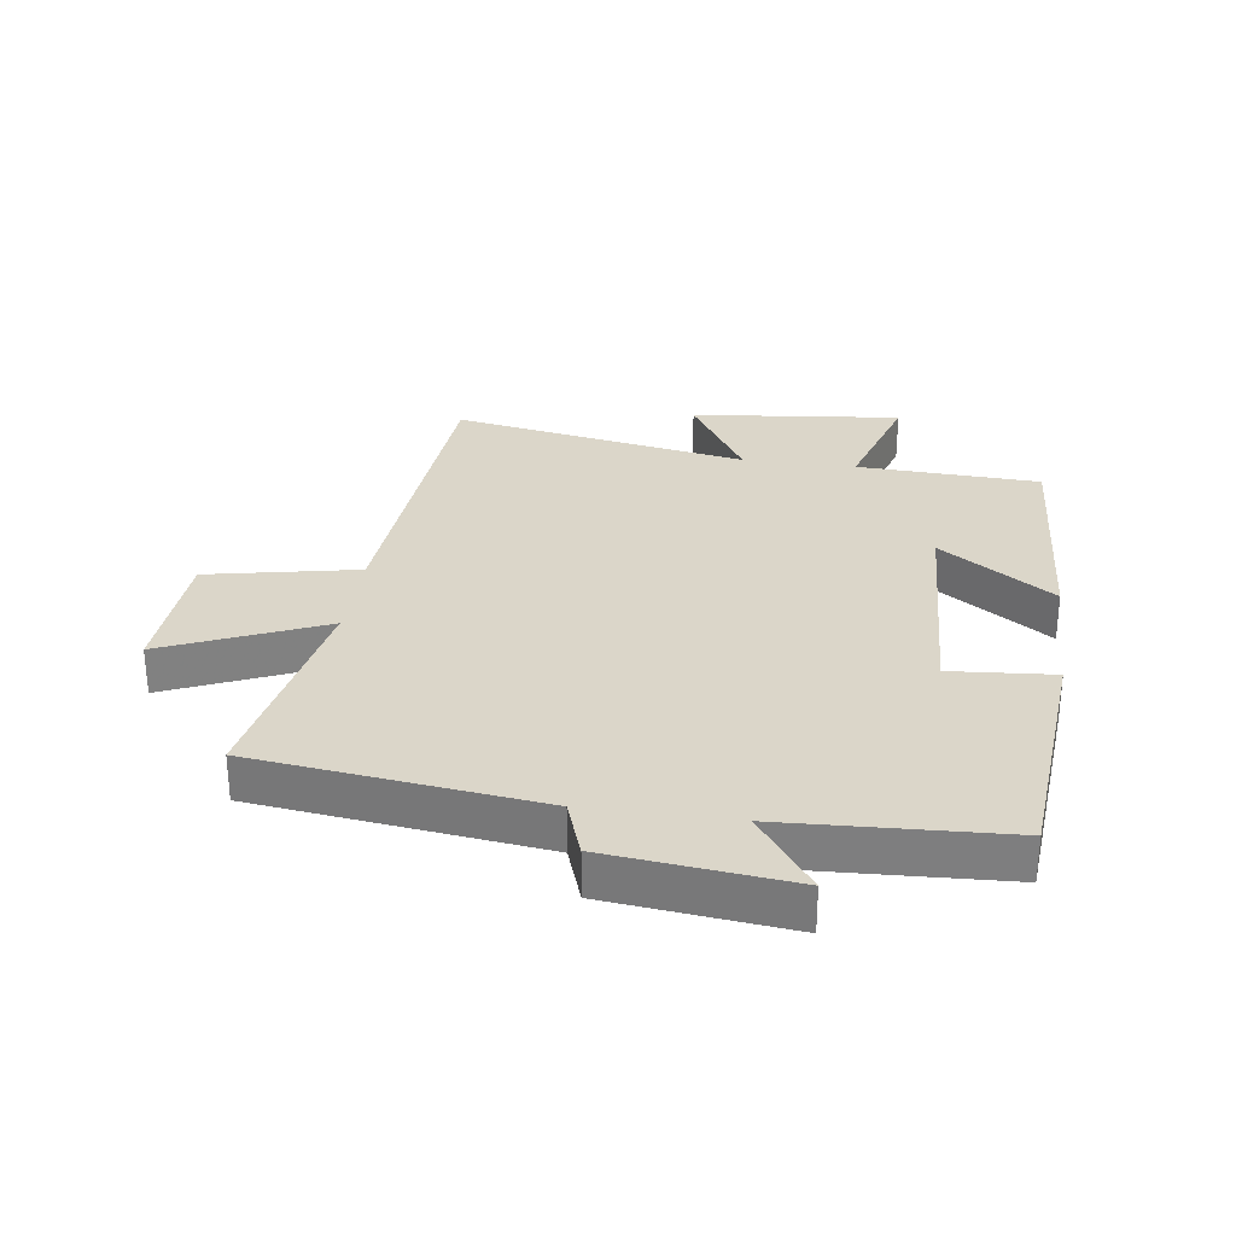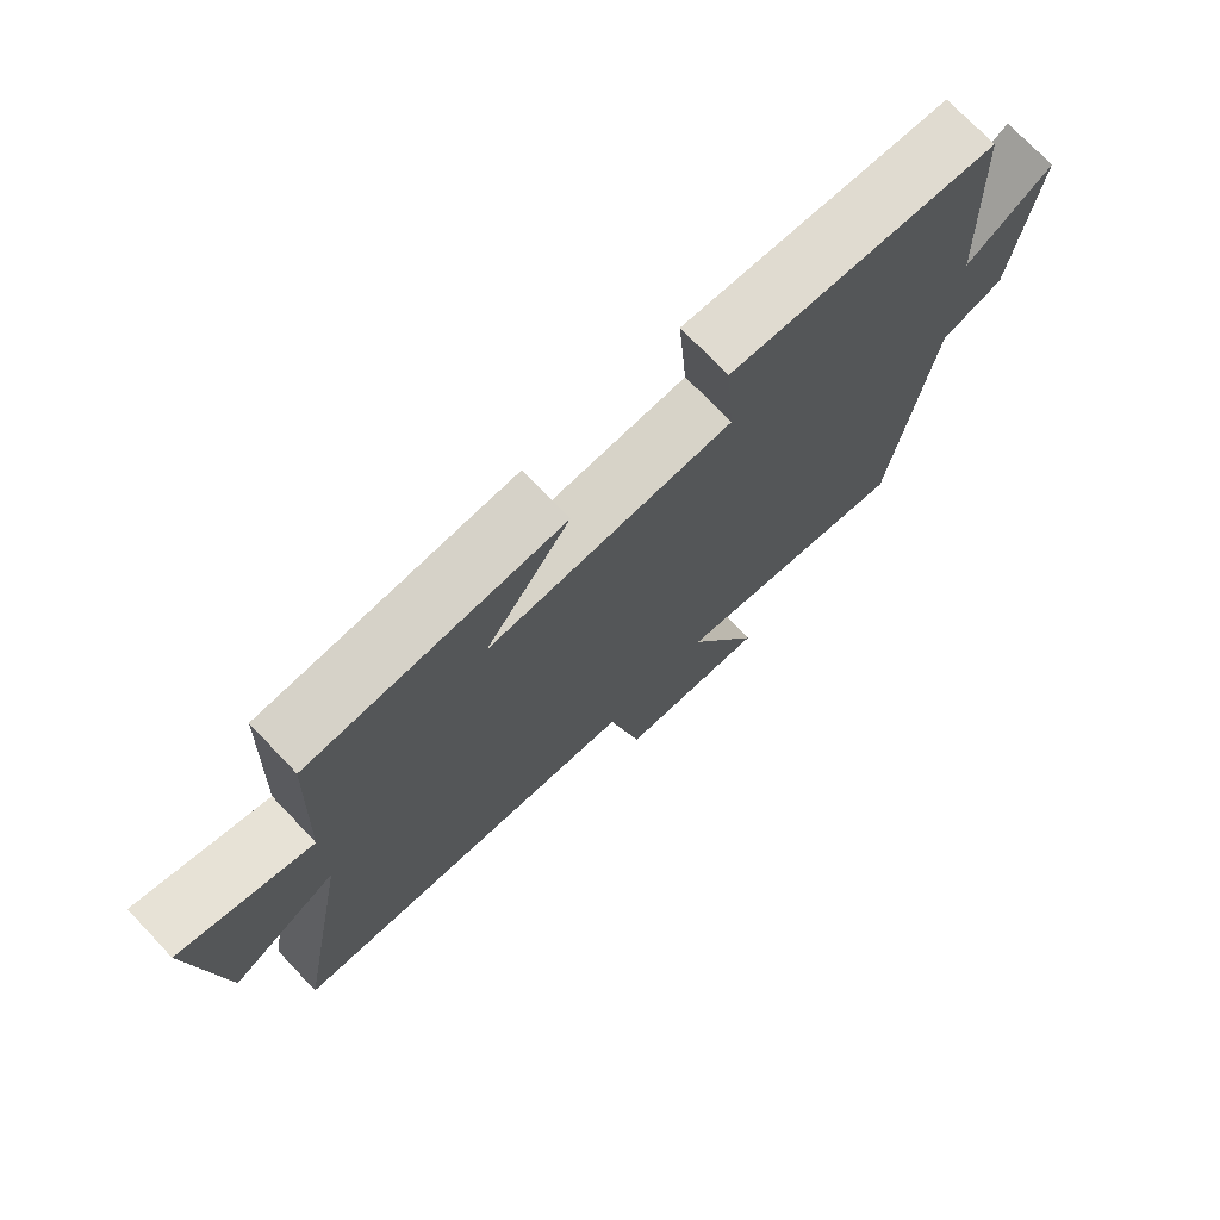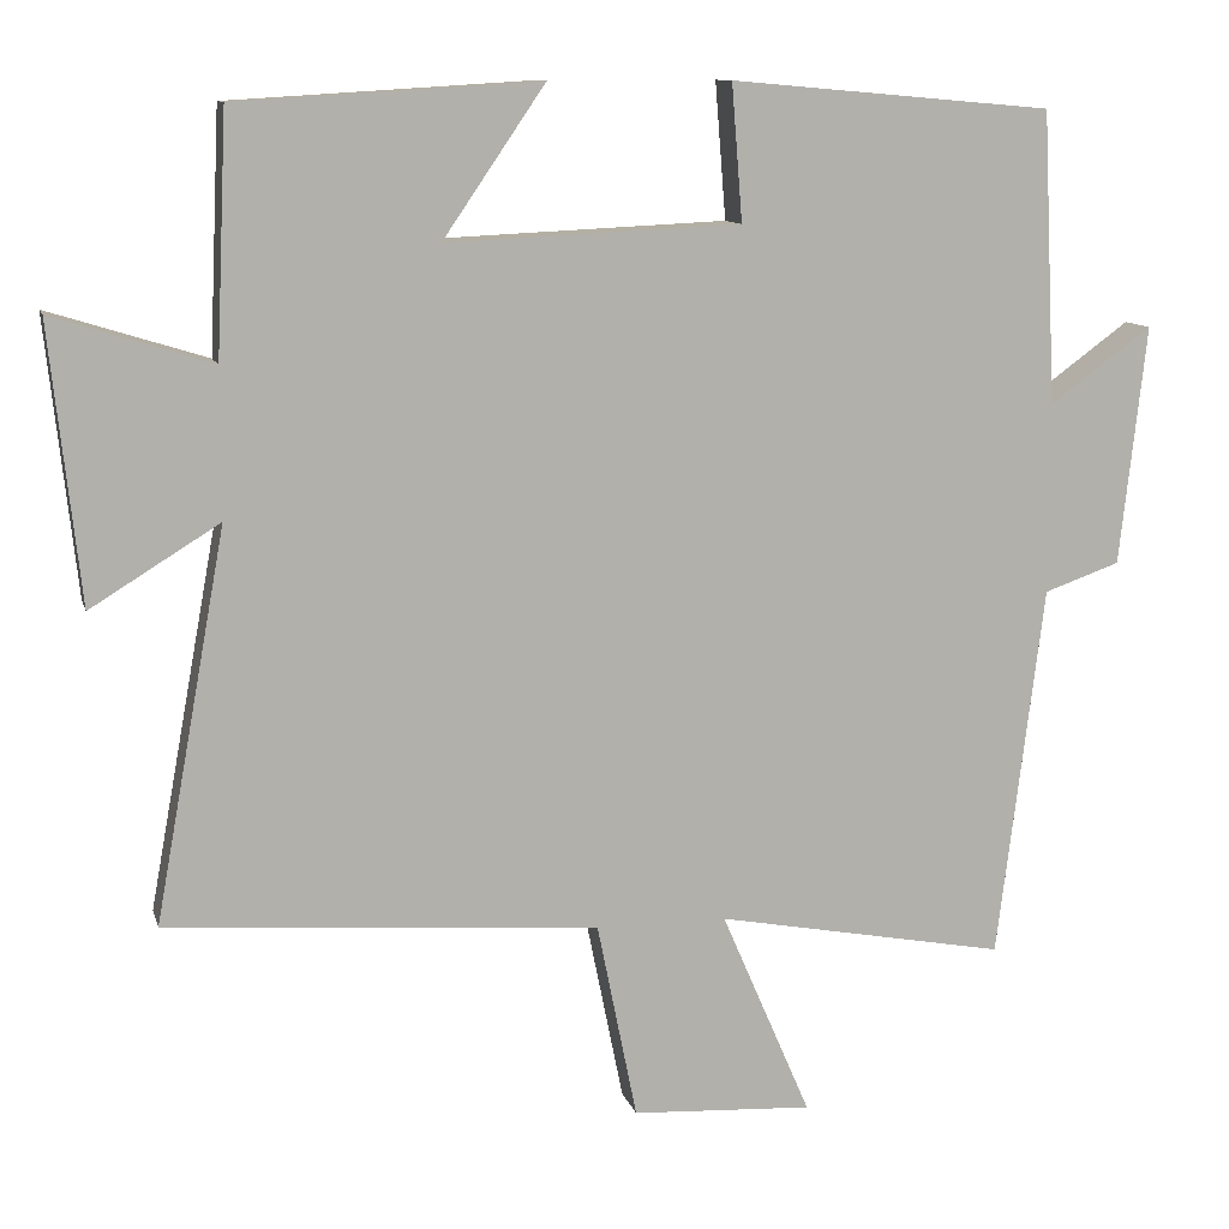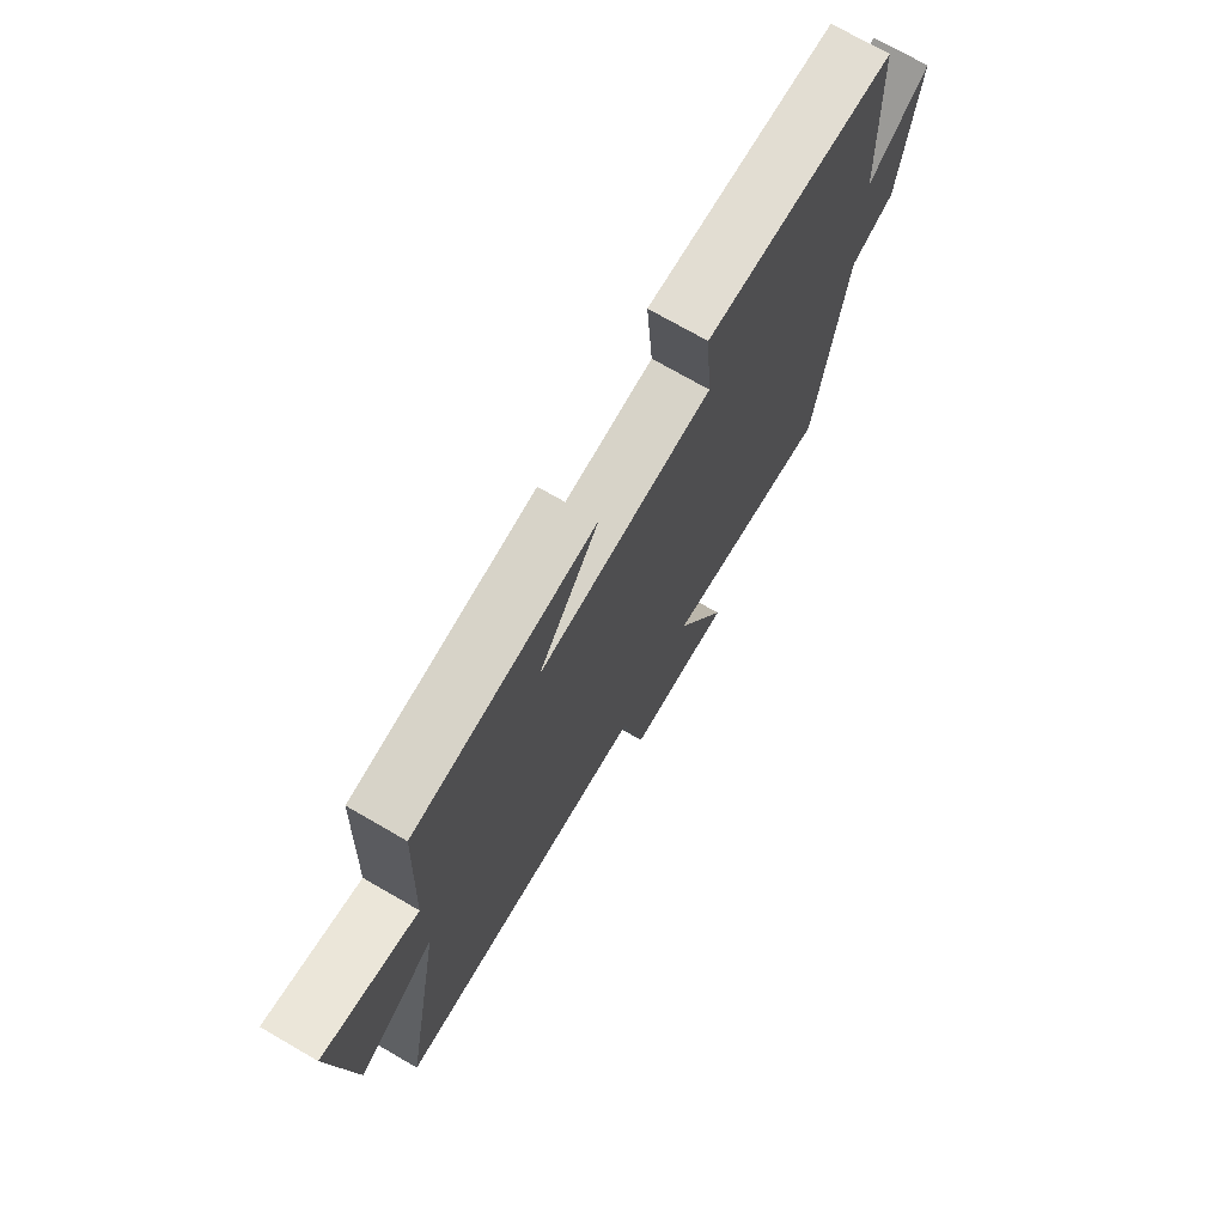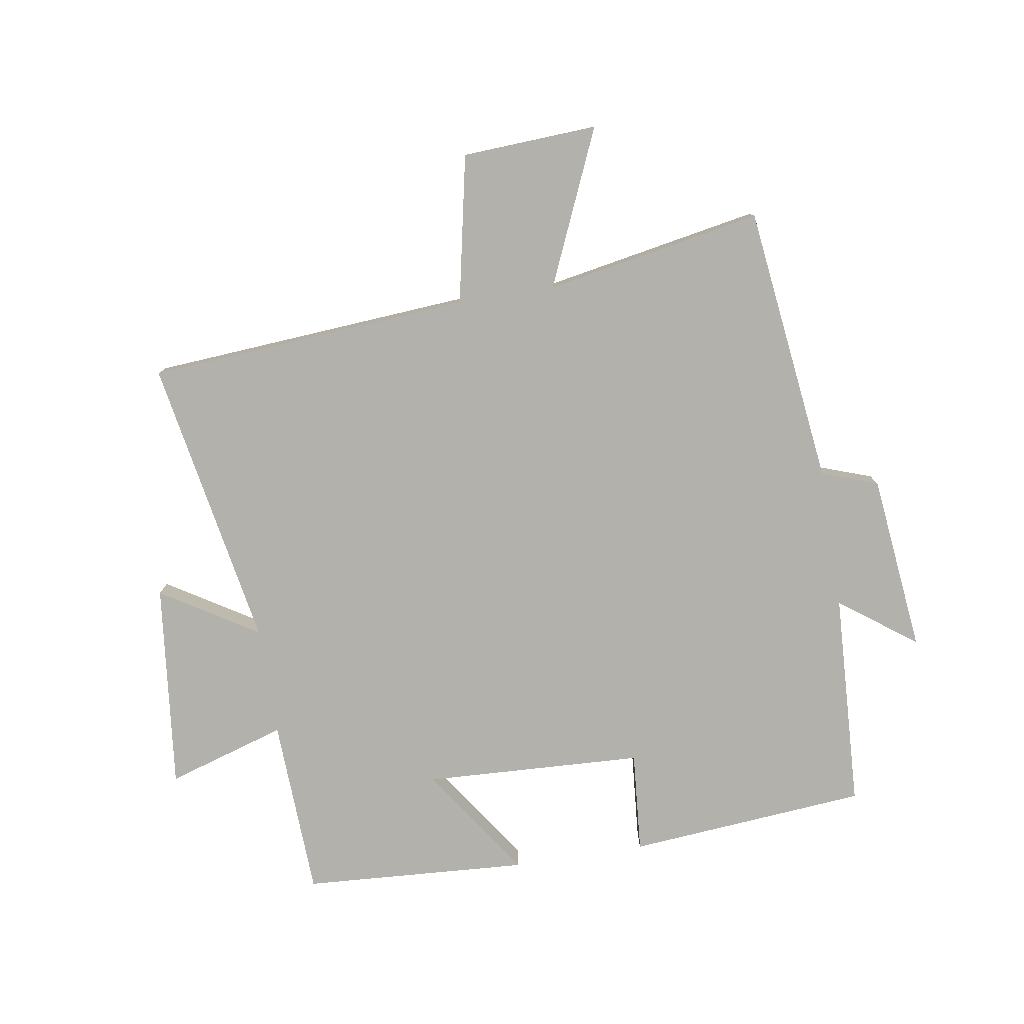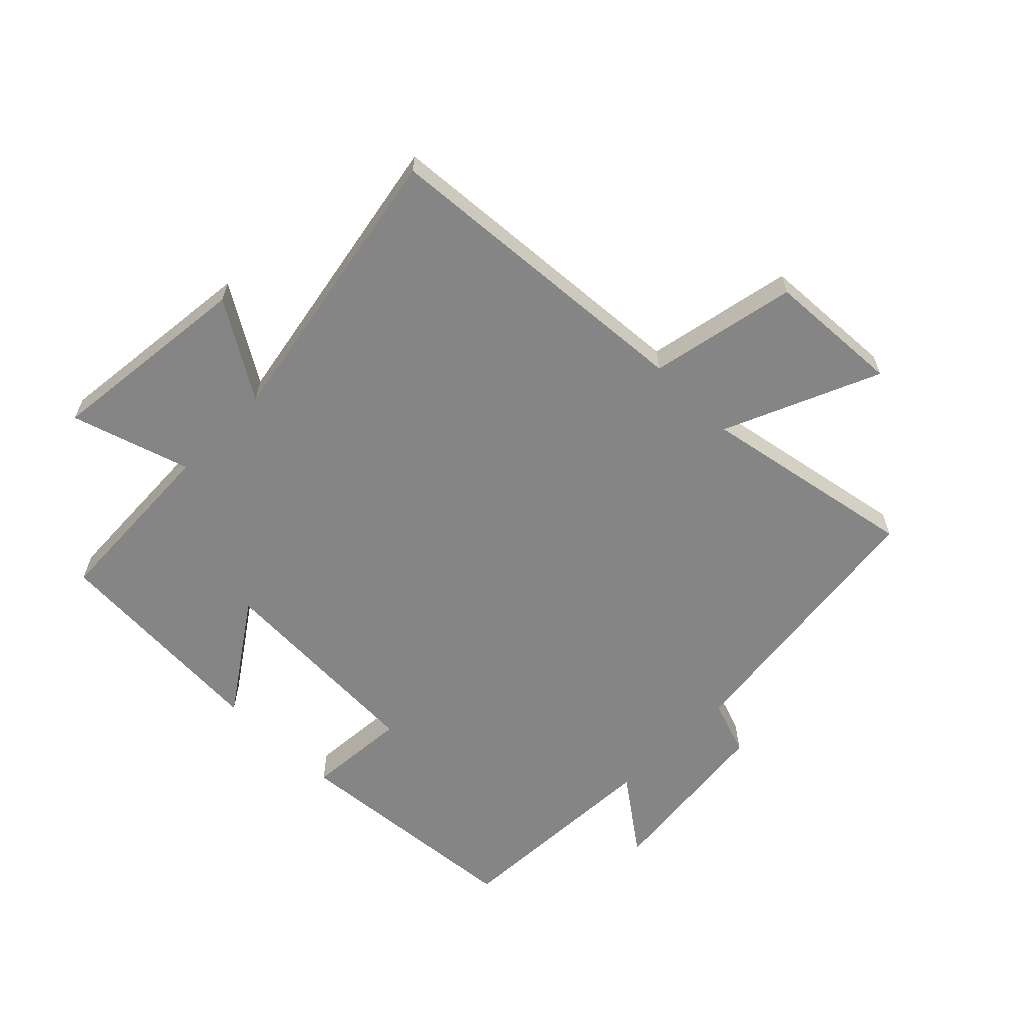
<metadata>
{"format":"obj","ext":"obj","renderer":"f3d","projection":"perspective","resolution":1024,"background":"white","views":[{"elev":29.8,"azim":-82.1,"up":"+Y"},{"elev":74.0,"azim":136.3,"up":"+Z"},{"elev":10.9,"azim":166.1,"up":"+Z"},{"elev":73.3,"azim":120.0,"up":"+Z"},{"elev":-78.9,"azim":-171.0,"up":"+Y"},{"elev":-61.7,"azim":135.3,"up":"+Y"}]}
</metadata>
<code>
v -0.444 0.07 -0.565
v -0.5 0.07 -0.115
v -0.591 0.07 -0.083
v -0.623 0.07 0.205
v -0.5 0.07 0.115
v -0.483 0.07 0.466
v -0.096 0.07 0.5
v -0.109 0.07 0.336
v 0.245 0.07 0.32
v 0.122 0.07 0.5
v 0.487 0.07 0.478
v 0.5 0.07 0.188
v 0.692 0.07 0.248
v 0.656 0.07 -0.086
v 0.5 0.07 0.01
v 0.586 0.07 -0.461
v 0.064 0.07 -0.5
v 0.016 0.07 -0.738
v -0.202 0.07 -0.75
v -0.094 0.07 -0.5
v -0.444 0 -0.565
v -0.5 0 -0.115
v -0.591 0 -0.083
v -0.623 0 0.205
v -0.5 0 0.115
v -0.483 0 0.466
v -0.096 0 0.5
v -0.109 0 0.336
v 0.245 0 0.32
v 0.122 0 0.5
v 0.487 0 0.478
v 0.5 0 0.188
v 0.692 0 0.248
v 0.656 0 -0.086
v 0.5 0 0.01
v 0.586 0 -0.461
v 0.064 0 -0.5
v 0.016 0 -0.738
v -0.202 0 -0.75
v -0.094 0 -0.5
f 17 18 19 20
f 15 16 17 20
f 15 20 1 2
f 12 13 14 15
f 9 10 11 12
f 8 9 12 15
f 5 6 7 8
f 5 8 15 2
f 2 3 4 5
f 40 39 38 37
f 40 37 36 35
f 22 21 40 35
f 35 34 33 32
f 32 31 30 29
f 35 32 29 28
f 28 27 26 25
f 22 35 28 25
f 25 24 23 22
f 1 21 22 2
f 2 22 23 3
f 3 23 24 4
f 4 24 25 5
f 5 25 26 6
f 6 26 27 7
f 7 27 28 8
f 8 28 29 9
f 9 29 30 10
f 10 30 31 11
f 11 31 32 12
f 12 32 33 13
f 13 33 34 14
f 14 34 35 15
f 15 35 36 16
f 16 36 37 17
f 17 37 38 18
f 18 38 39 19
f 19 39 40 20
f 20 40 21 1

</code>
